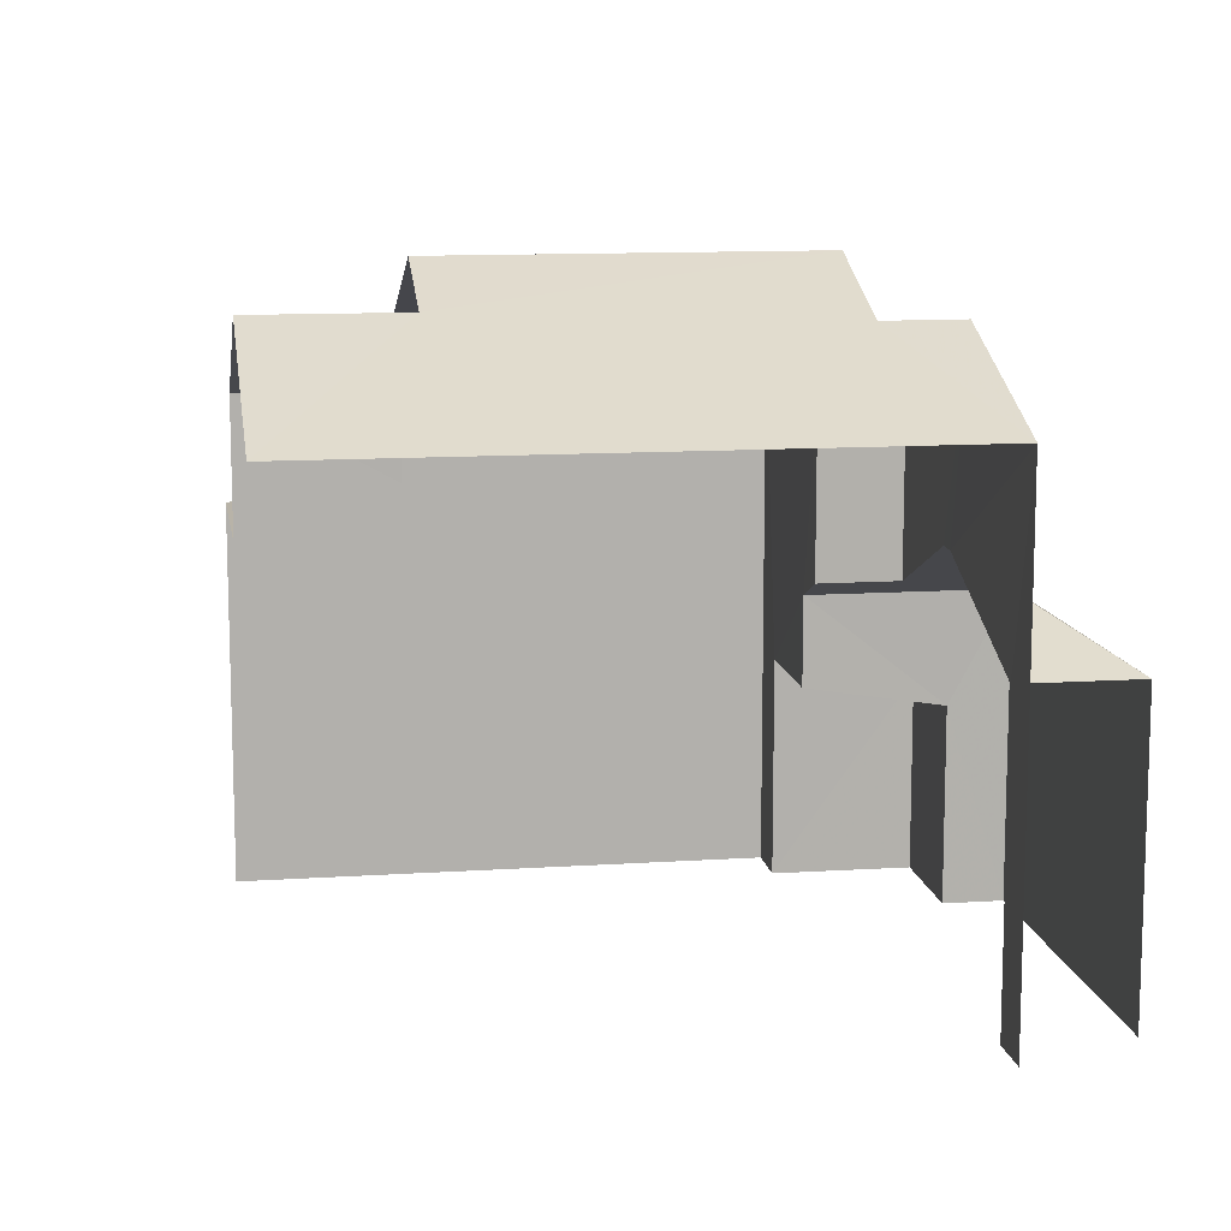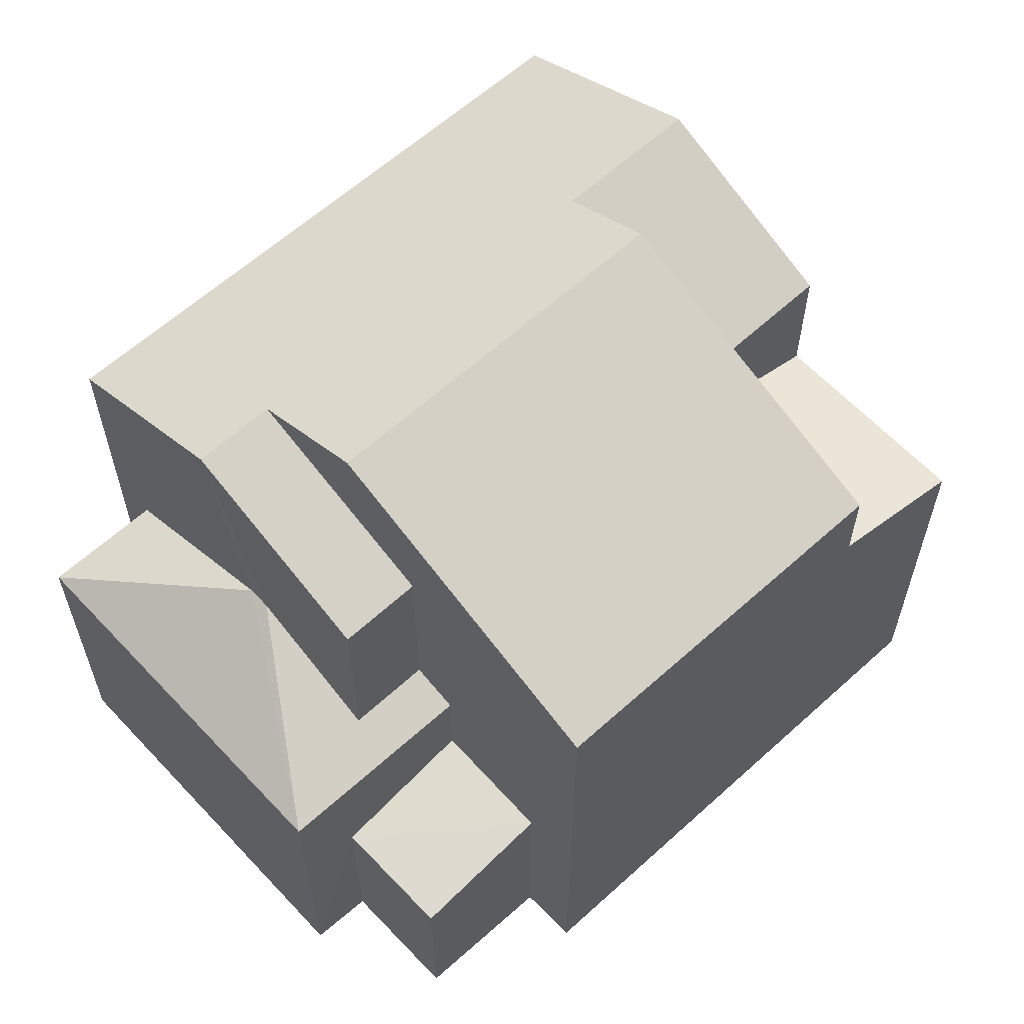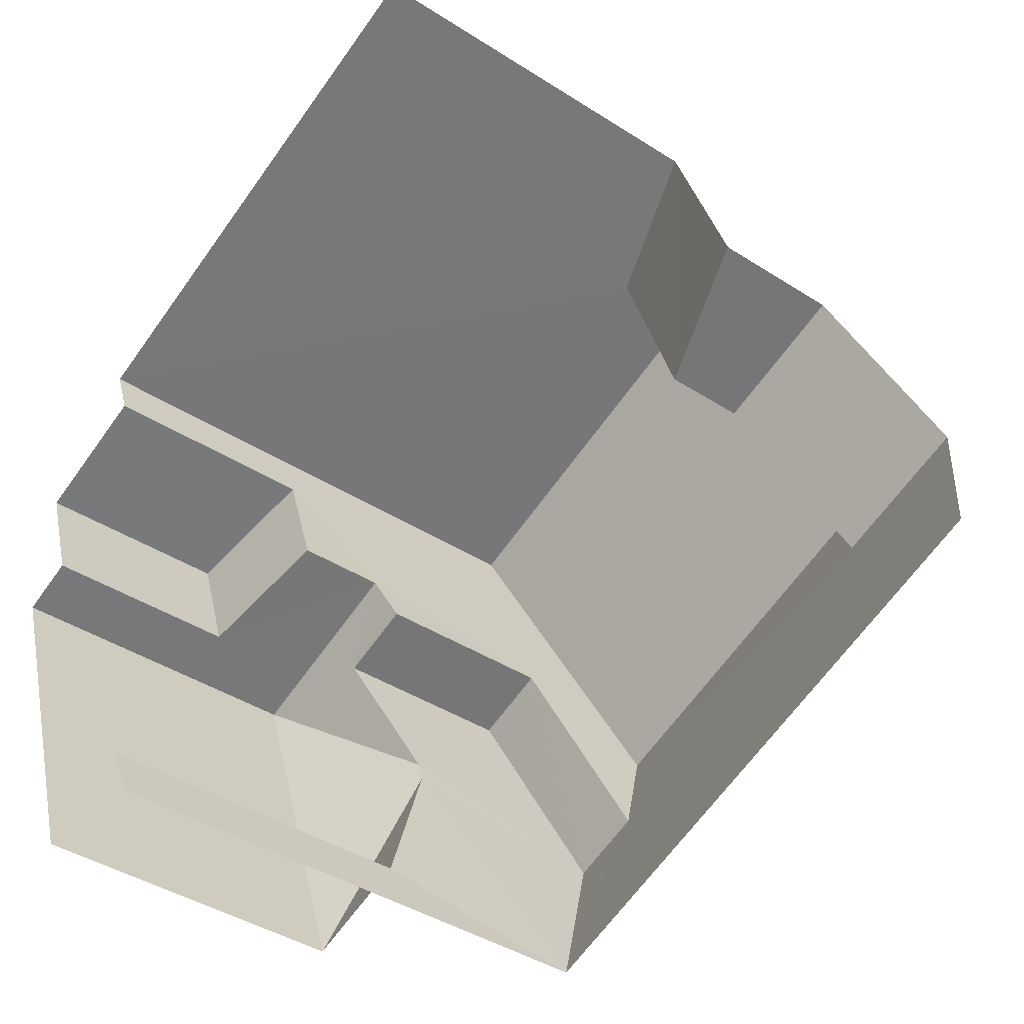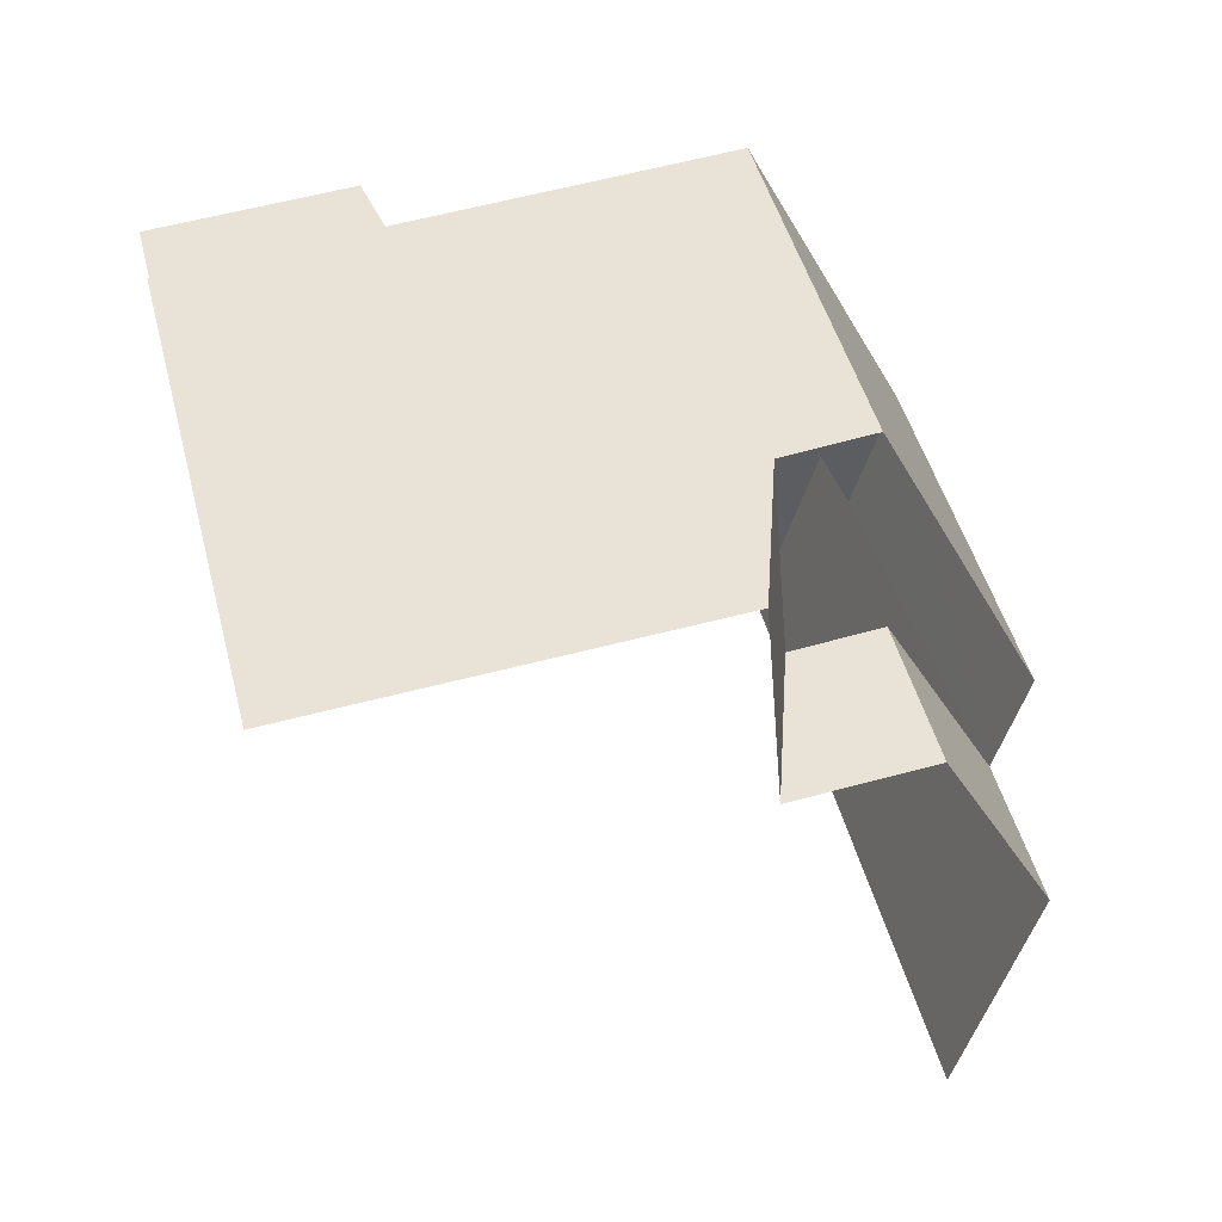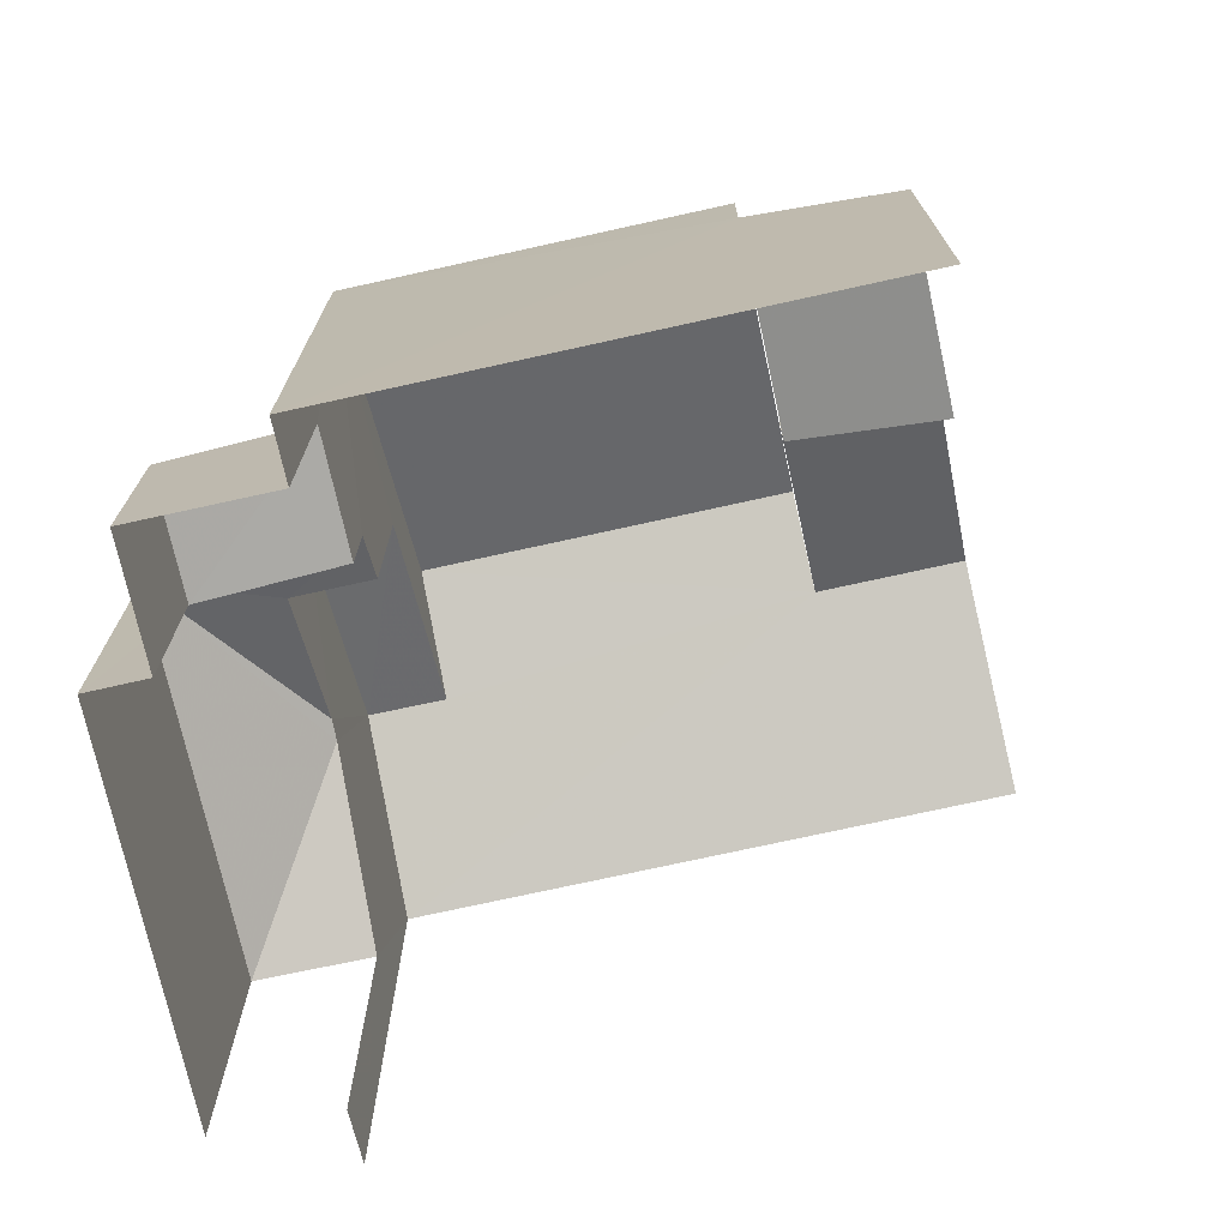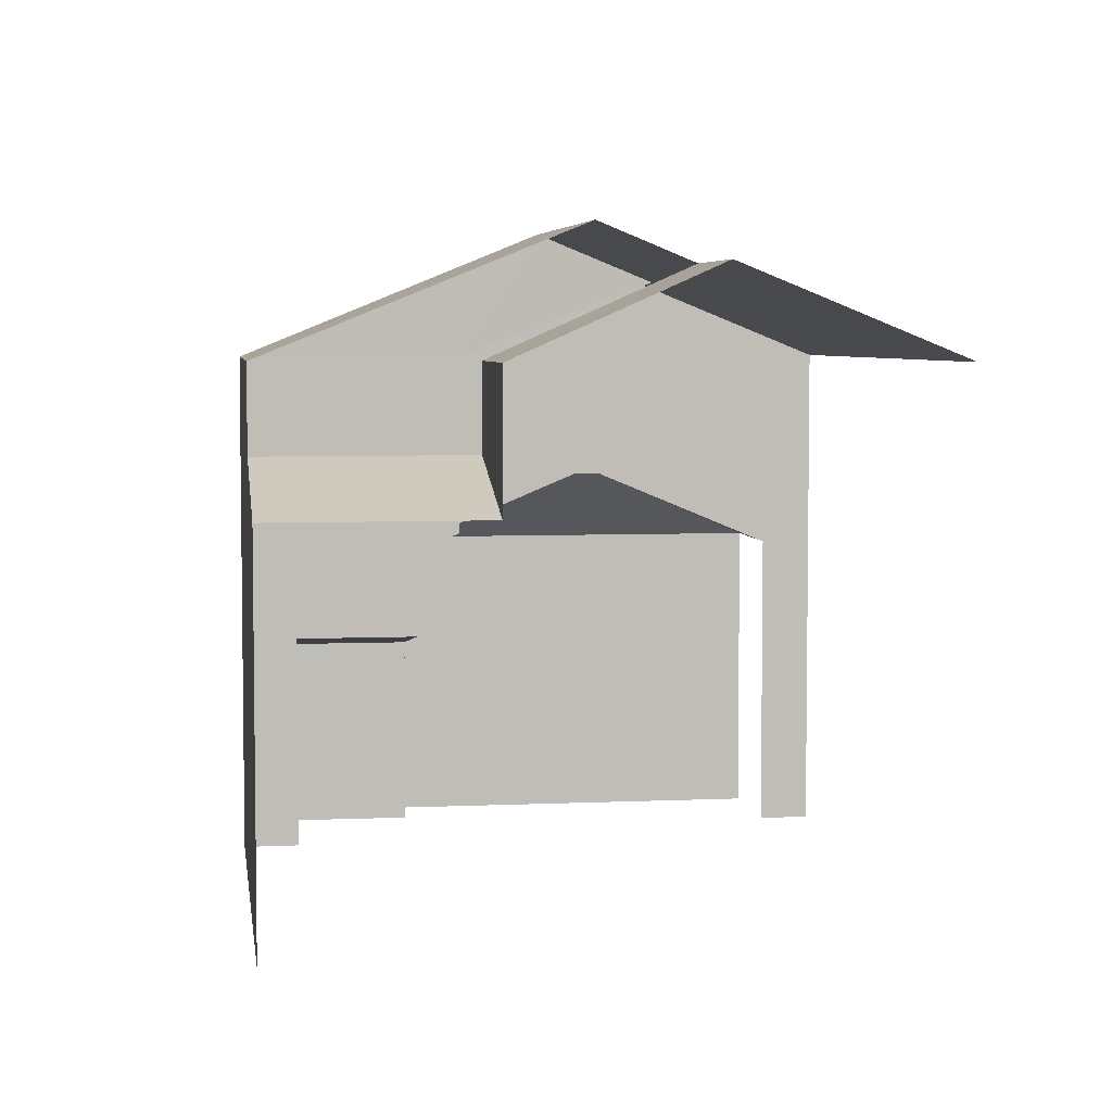
<metadata>
{"format":"obj","ext":"obj","renderer":"f3d","projection":"perspective","resolution":1024,"background":"white","views":[{"elev":11.6,"azim":-28.4,"up":"+Z"},{"elev":60.8,"azim":118.0,"up":"+Z"},{"elev":-41.5,"azim":-127.9,"up":"+Y"},{"elev":63.9,"azim":-104.5,"up":"+Y"},{"elev":-73.2,"azim":173.3,"up":"+Z"},{"elev":5.0,"azim":-117.3,"up":"+Z"}]}
</metadata>
<code>
v -2.242e+05 -1.281e+05 14.6
v -2.242e+05 -1.281e+05 14.6
v -2.242e+05 -1.281e+05 14.6
v -2.242e+05 -1.281e+05 14.6
v -2.242e+05 -1.281e+05 14.6
v -2.242e+05 -1.281e+05 14.6
v -2.242e+05 -1.281e+05 14.6
v -2.242e+05 -1.281e+05 14.6
v -2.242e+05 -1.281e+05 14.6
v -2.242e+05 -1.281e+05 14.6
v -2.242e+05 -1.281e+05 14.6
v -2.242e+05 -1.281e+05 19.33
v -2.242e+05 -1.281e+05 19.93
v -2.242e+05 -1.281e+05 19.93
v -2.242e+05 -1.281e+05 19.33
v -2.242e+05 -1.281e+05 18.68
v -2.242e+05 -1.281e+05 18.44
v -2.242e+05 -1.281e+05 18.68
v -2.242e+05 -1.281e+05 19.4
v -2.242e+05 -1.281e+05 18.44
v -2.242e+05 -1.281e+05 20.99
v -2.242e+05 -1.281e+05 22.57
v -2.242e+05 -1.281e+05 20.99
v -2.242e+05 -1.281e+05 22.57
v -2.242e+05 -1.281e+05 19.4
v -2.242e+05 -1.281e+05 18.44
v -2.242e+05 -1.281e+05 22.08
v -2.242e+05 -1.281e+05 20.99
v -2.242e+05 -1.281e+05 22.08
v -2.242e+05 -1.281e+05 20.99
v -2.242e+05 -1.281e+05 17.32
v -2.242e+05 -1.281e+05 17.04
v -2.242e+05 -1.281e+05 17.04
v -2.242e+05 -1.281e+05 17.32
v -2.242e+05 -1.281e+05 18.44
v -2.242e+05 -1.281e+05 21.95
v -2.242e+05 -1.281e+05 21.95
v -2.242e+05 -1.281e+05 20.99
v -2.242e+05 -1.281e+05 20.99
v -2.242e+05 -1.281e+05 20.99
v -2.242e+05 -1.281e+05 20.99
f 1 2 3
f 4 1 5
f 6 7 8
f 1 3 6
f 9 10 5
f 9 5 11
f 11 6 8
f 1 6 5
f 5 6 11
f 12 9 15
f 15 29 28
f 39 29 15
f 15 9 11
f 39 15 8
f 8 15 11
f 27 24 30
f 13 30 14
f 14 30 21
f 30 24 21
f 6 3 26
f 35 6 26
f 39 8 7
f 38 39 7
f 12 13 14
f 12 15 13
f 16 17 18
f 19 20 16
f 16 20 17
f 21 22 23
f 21 24 22
f 20 25 26
f 20 19 25
f 27 28 29
f 27 30 28
f 31 32 33
f 31 34 32
f 25 35 26
f 36 22 27
f 37 36 38
f 22 24 27
f 38 27 39
f 39 27 29
f 36 27 38
f 40 37 41
f 40 36 37
f 2 32 20
f 20 32 17
f 2 1 32
f 17 32 34
f 41 18 40
f 41 16 18
f 13 28 30
f 13 15 28
f 32 4 33
f 32 1 4
f 7 6 35
f 7 35 38
f 38 25 37
f 19 16 41
f 37 19 41
f 25 19 37
f 38 35 25
f 5 33 4
f 5 31 33
f 36 40 22
f 5 10 31
f 17 34 31
f 22 40 23
f 31 10 23
f 40 18 17
f 17 31 23
f 40 17 23
f 21 23 14
f 23 10 14
f 14 9 12
f 14 10 9
f 26 3 2
f 20 26 2

</code>
